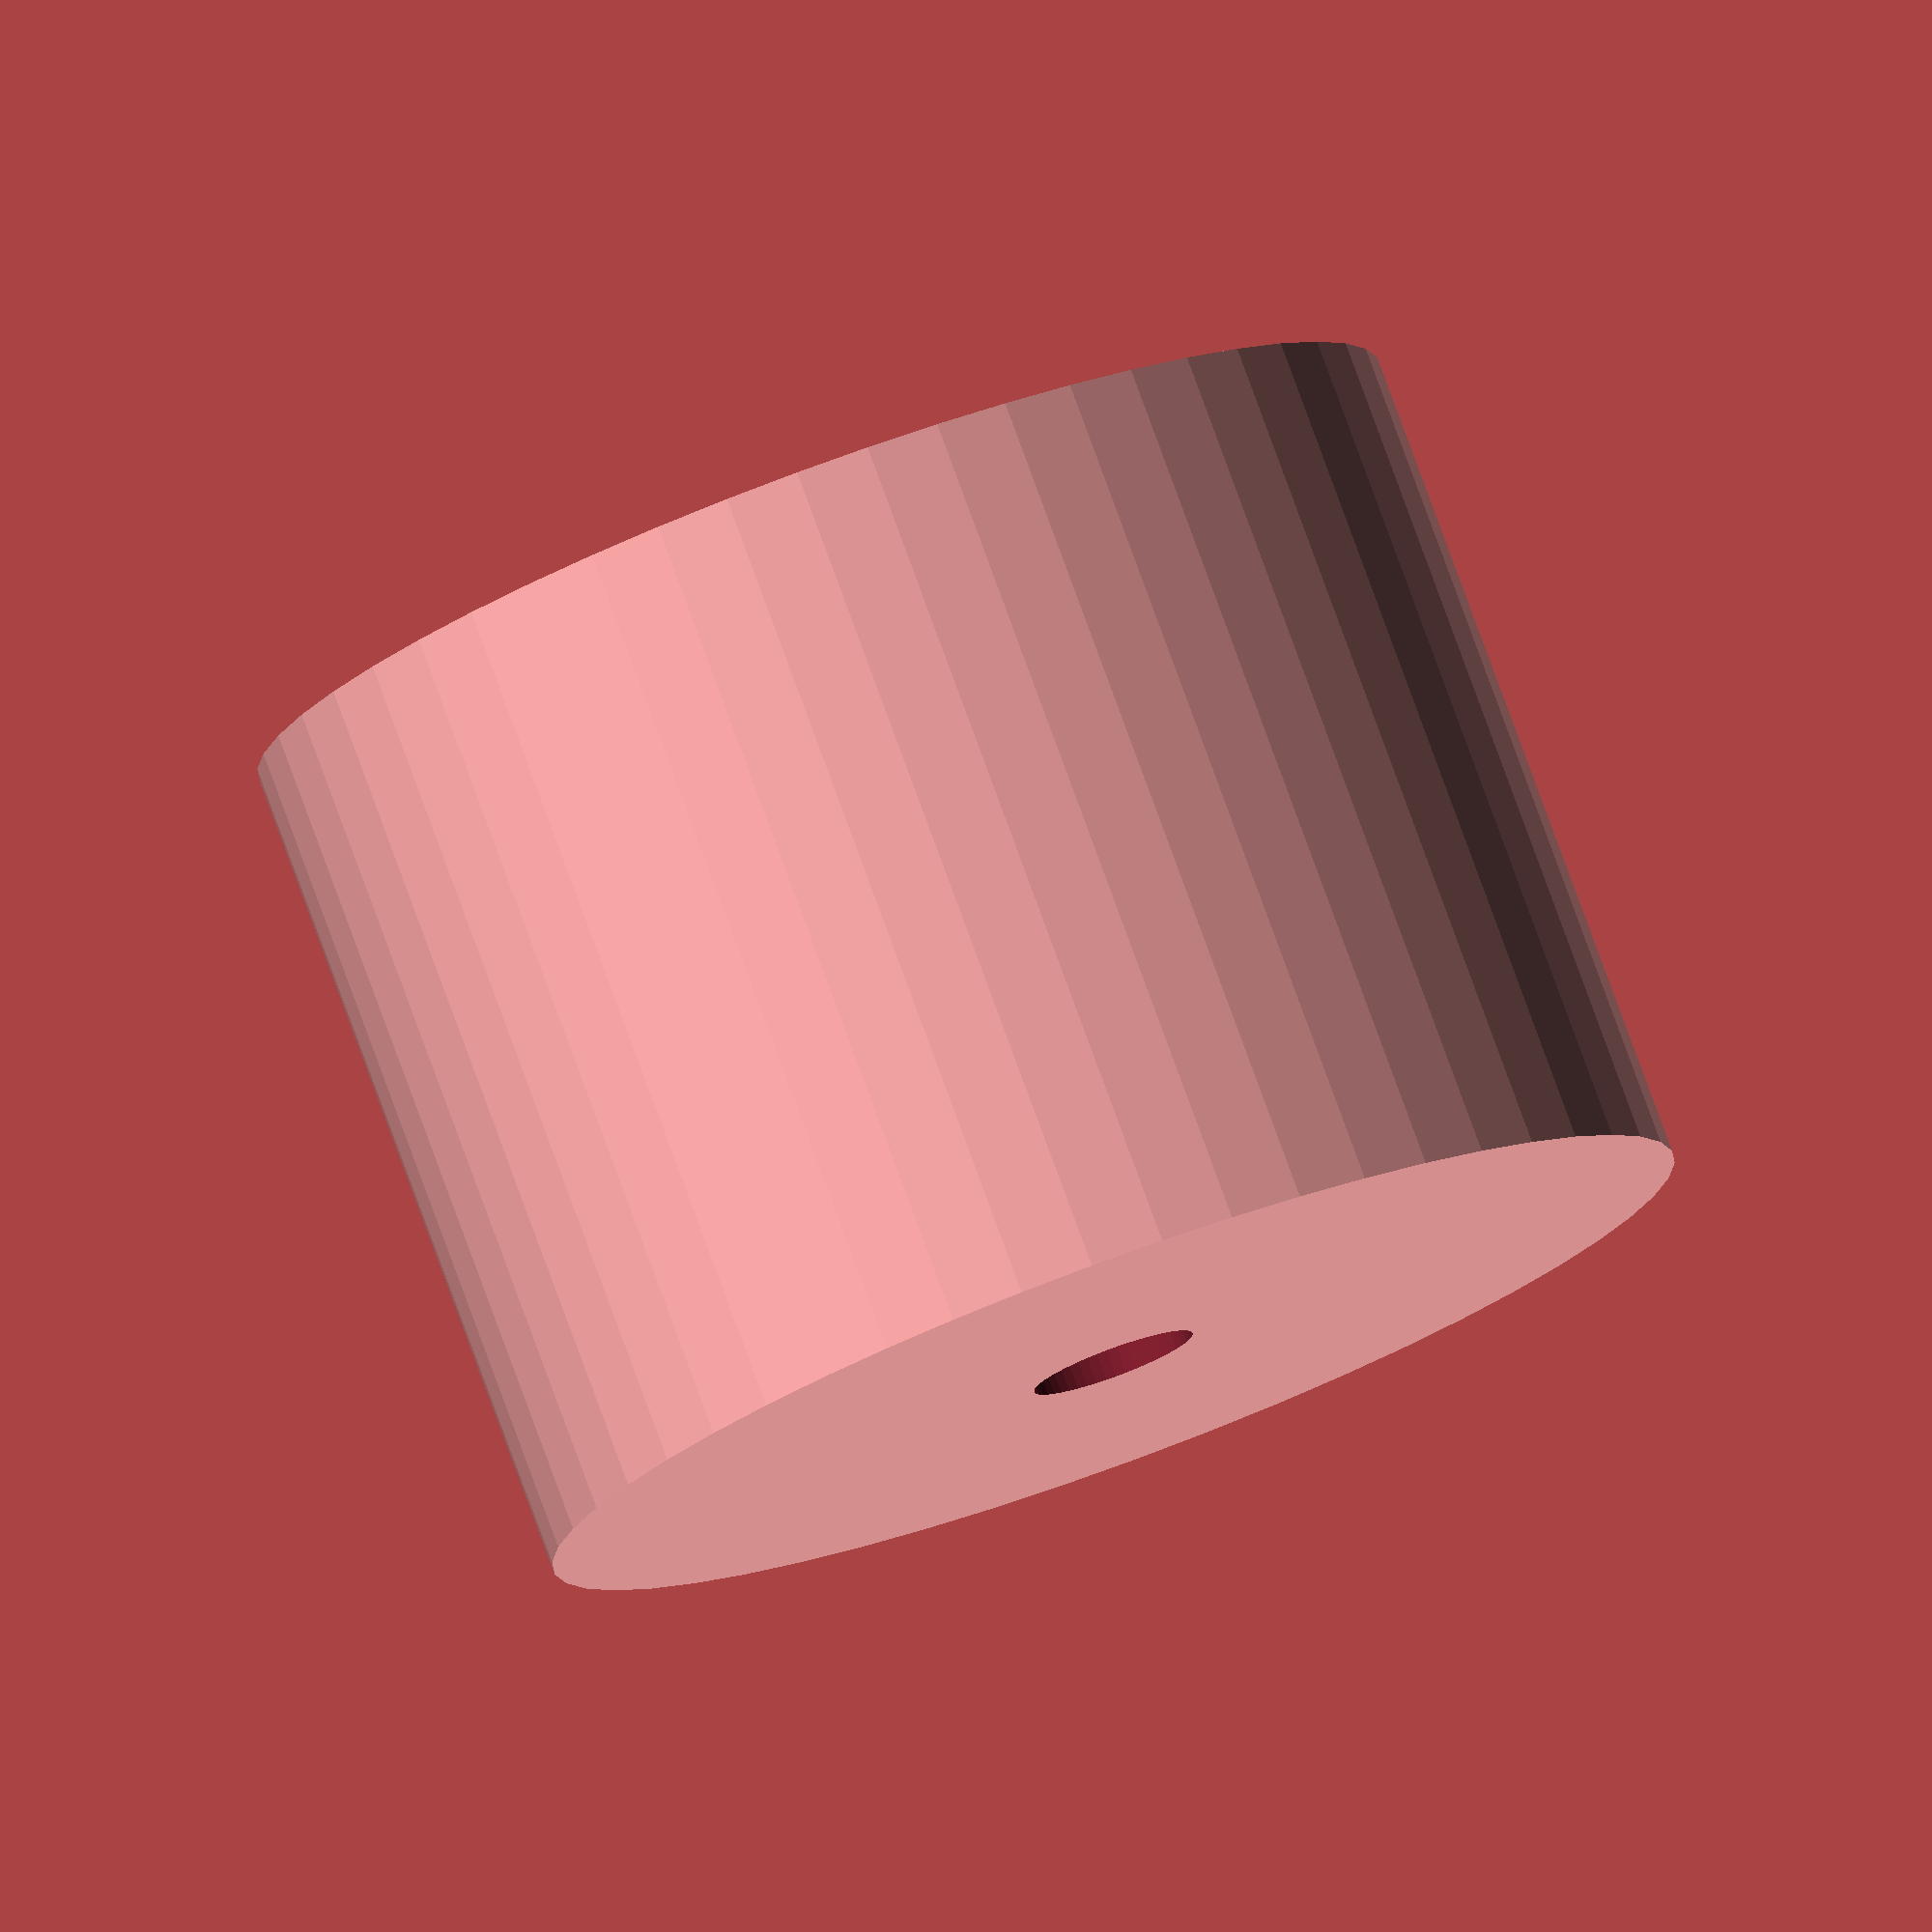
<openscad>
$fn = 50;


difference() {
	union() {
		translate(v = [0, 0, -16.5000000000]) {
			cylinder(h = 33, r = 23.0000000000);
		}
	}
	union() {
		translate(v = [0, 0, -100.0000000000]) {
			cylinder(h = 200, r = 3.2500000000);
		}
	}
}
</openscad>
<views>
elev=280.1 azim=128.2 roll=159.9 proj=o view=solid
</views>
